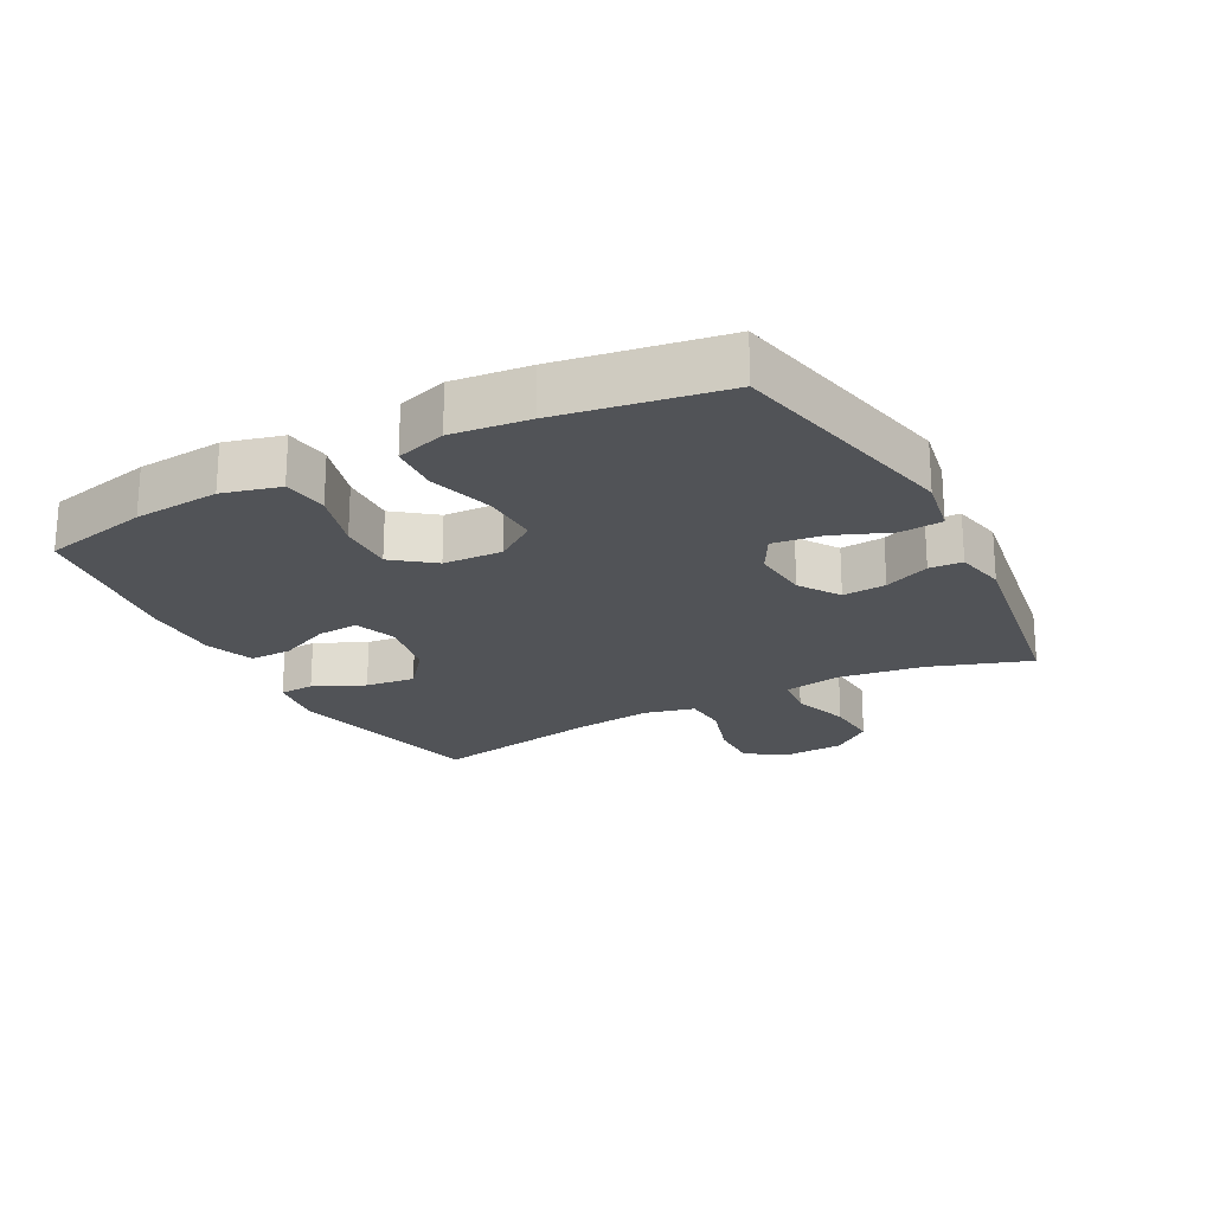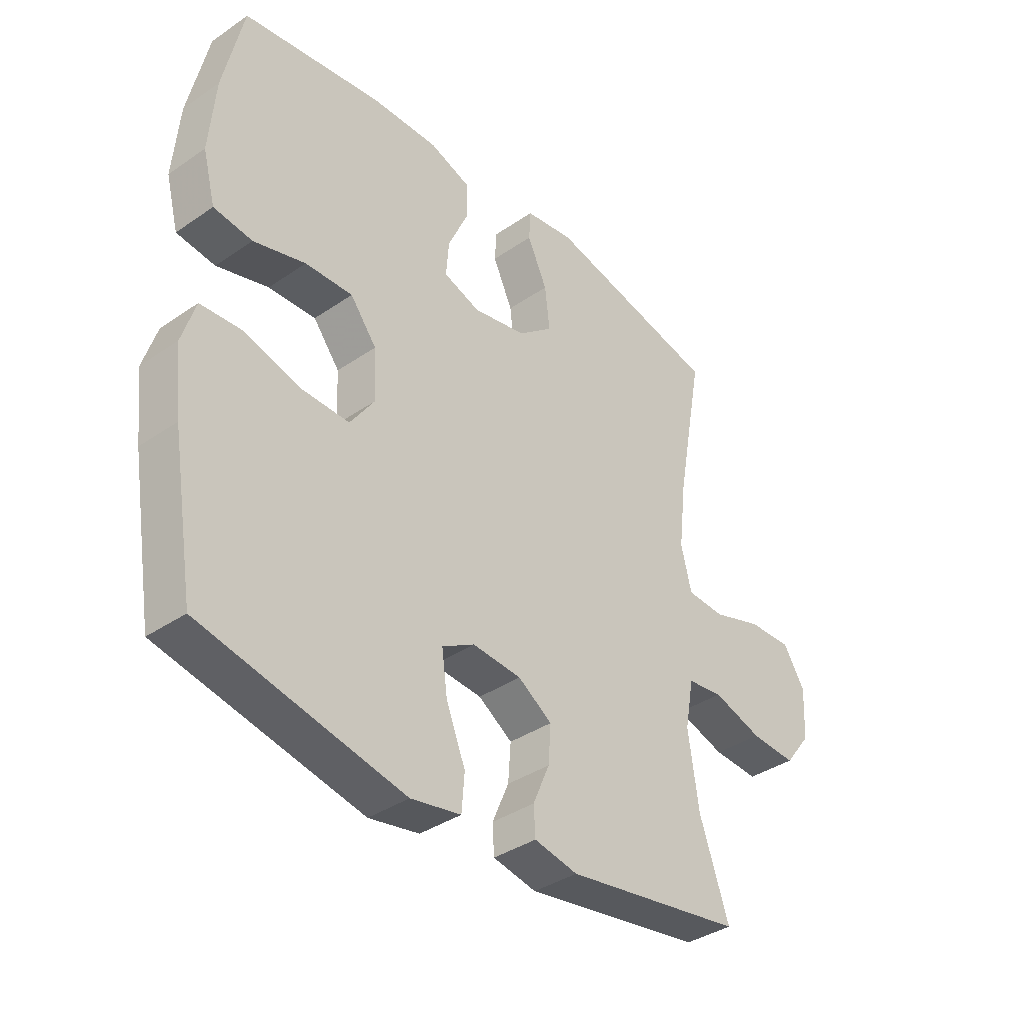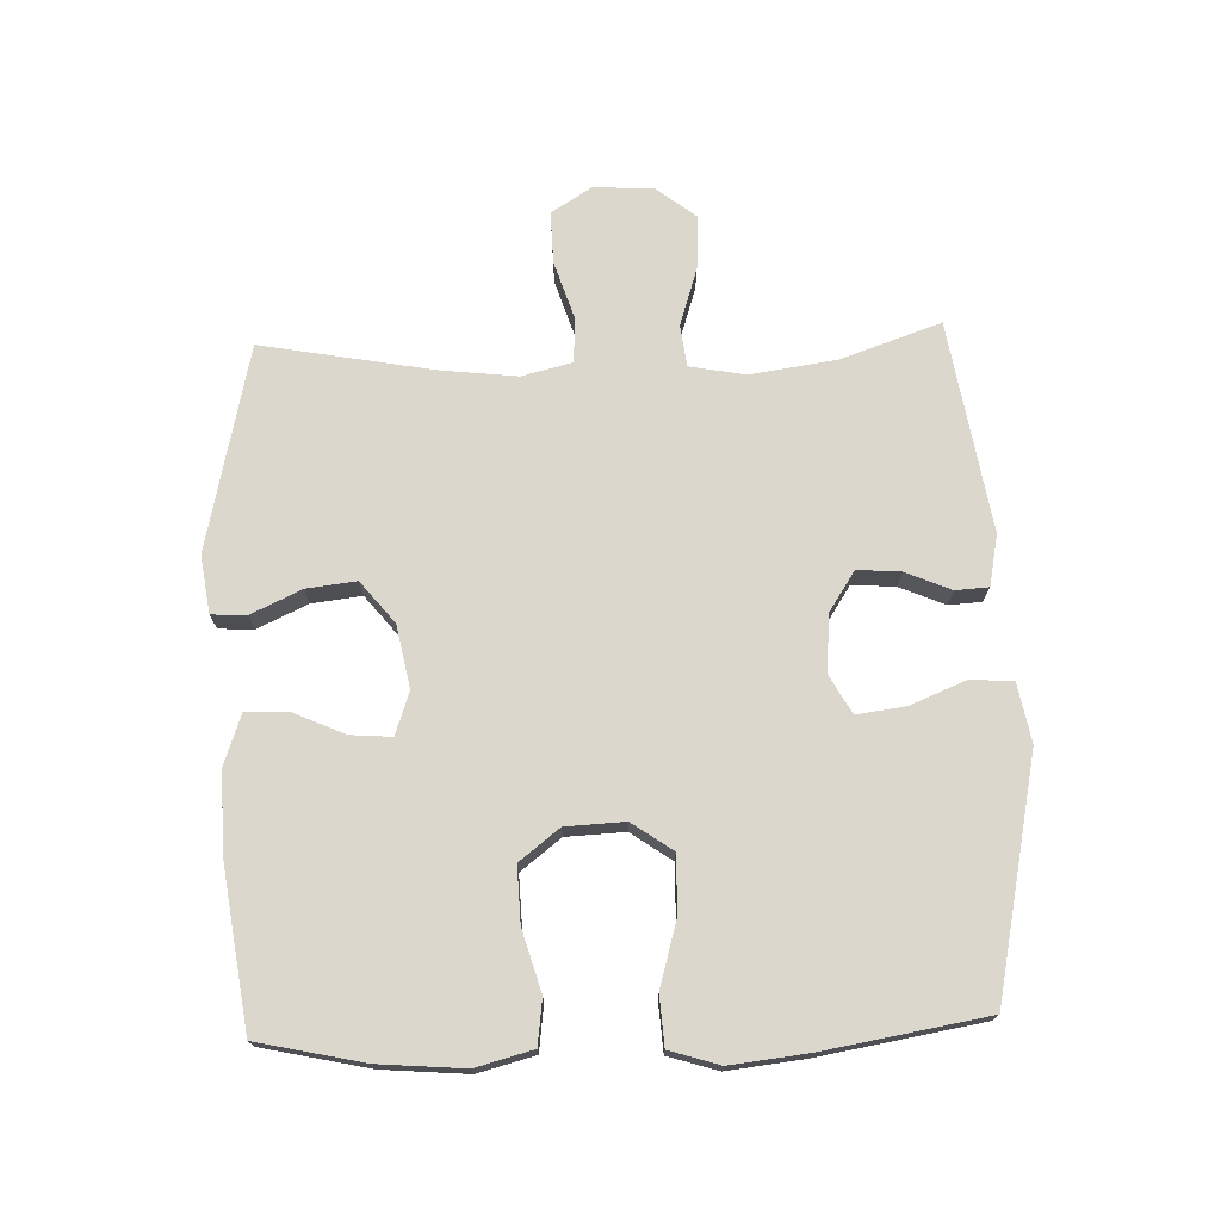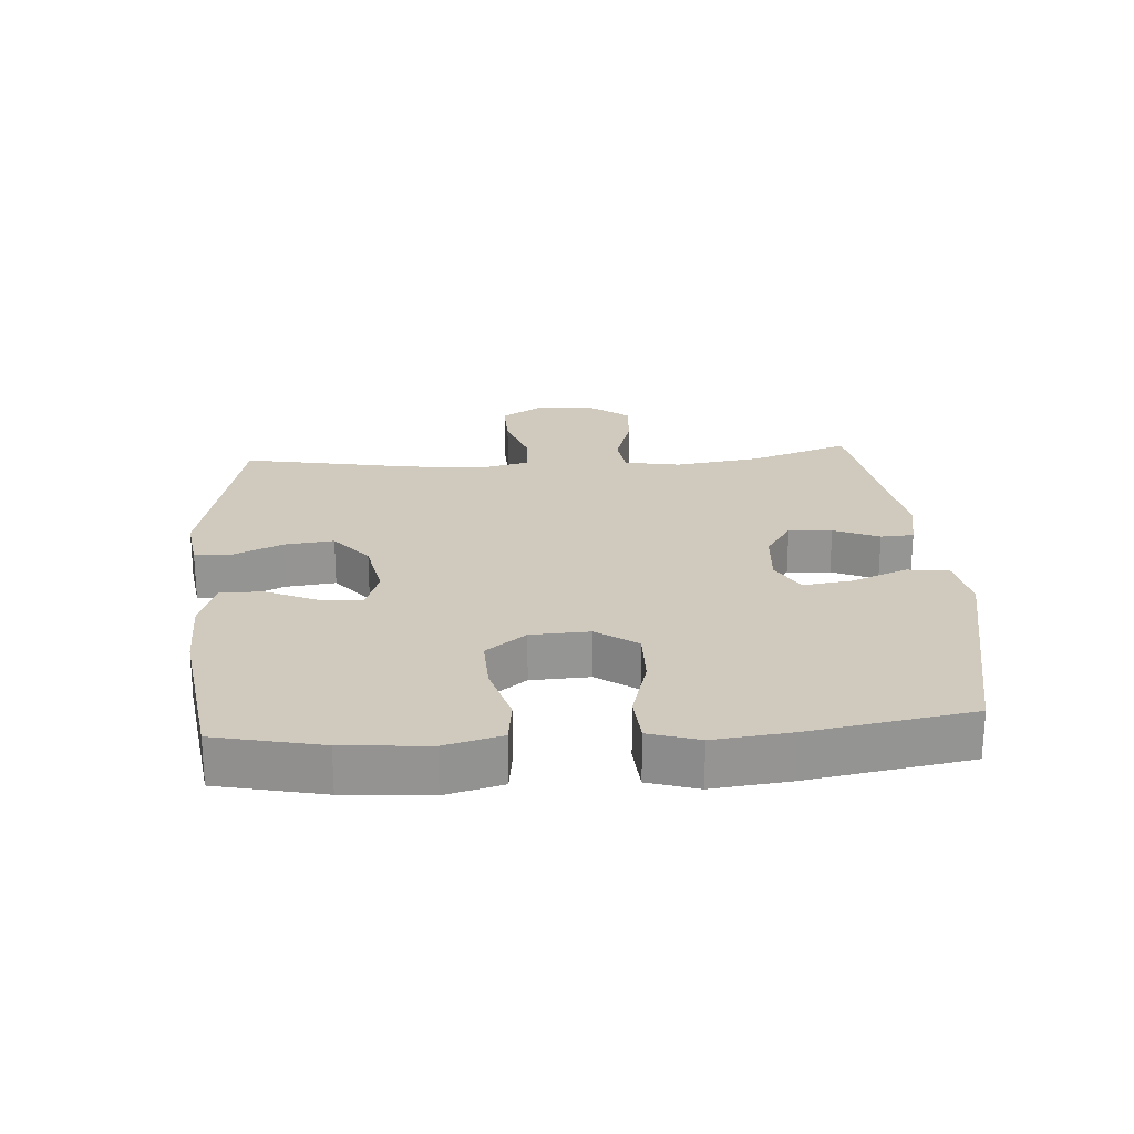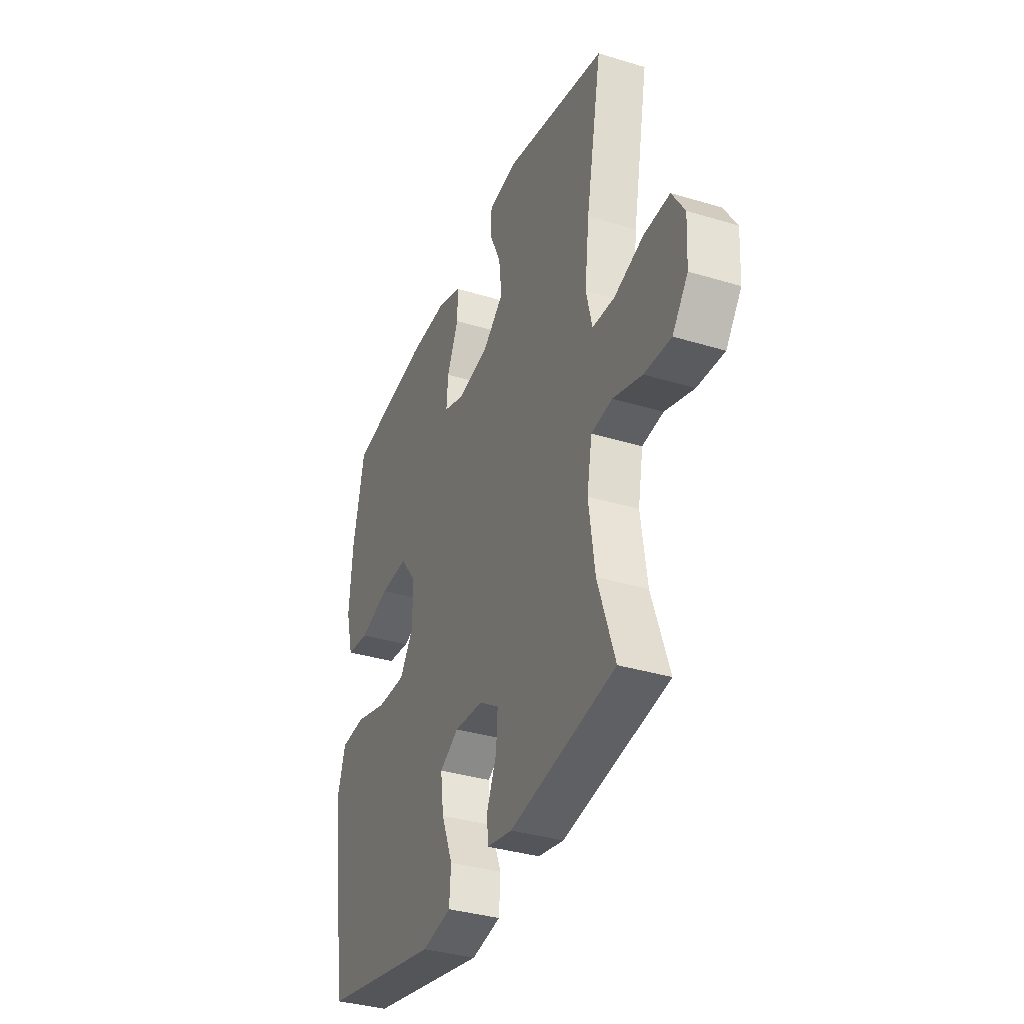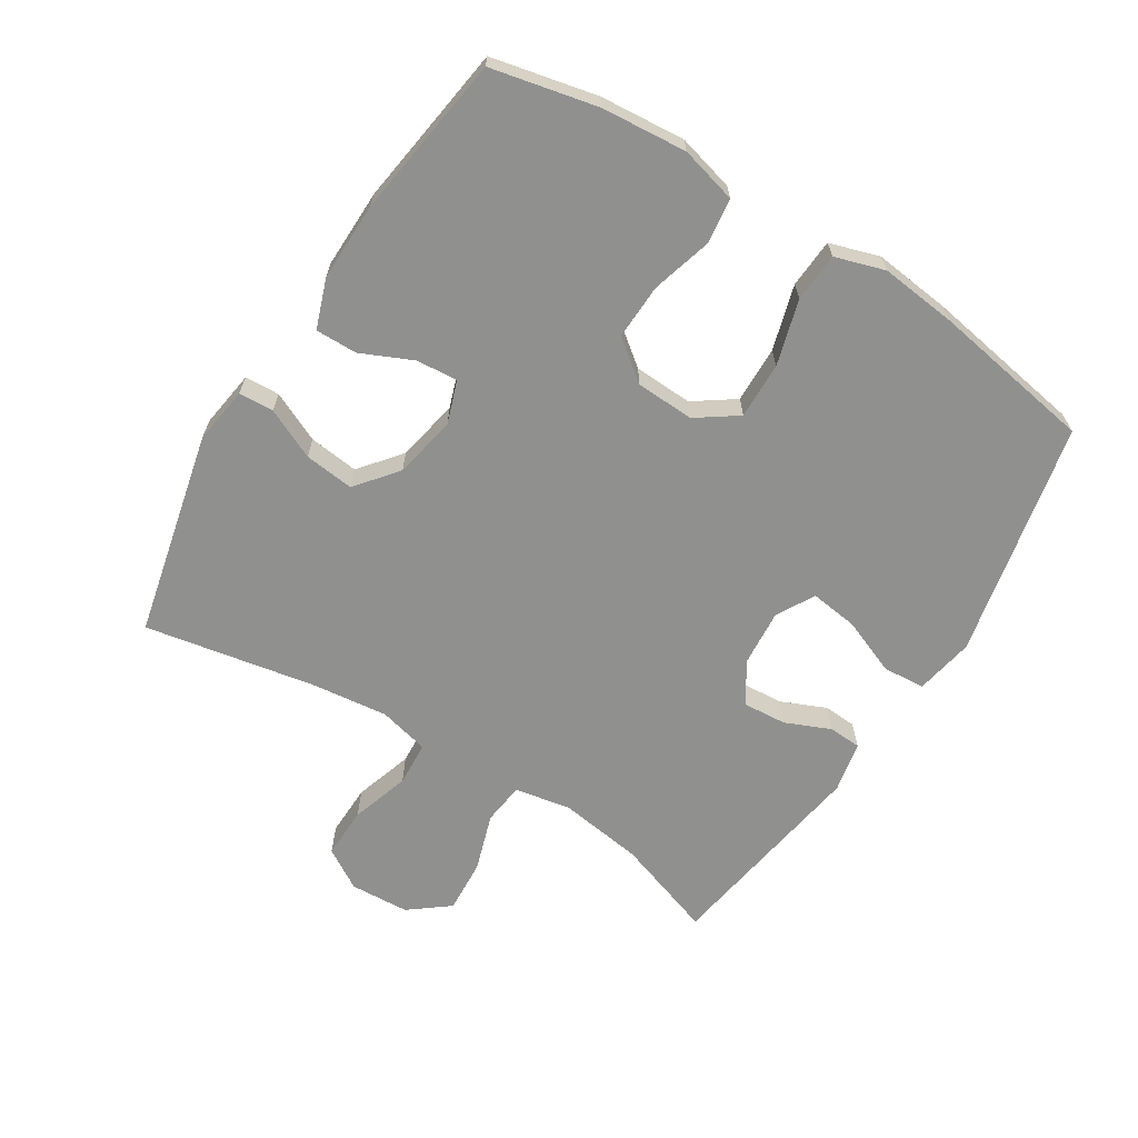
<metadata>
{"format":"obj","ext":"obj","renderer":"f3d","projection":"perspective","resolution":1024,"background":"white","views":[{"elev":-21.7,"azim":118.1,"up":"+Y"},{"elev":-37.3,"azim":131.4,"up":"+Z"},{"elev":73.0,"azim":88.0,"up":"+Y"},{"elev":23.1,"azim":85.9,"up":"+Y"},{"elev":-35.6,"azim":-111.9,"up":"+Z"},{"elev":-65.5,"azim":58.0,"up":"+Y"}]}
</metadata>
<code>
v -0.5 0.07 -0.5
v -0.447 0.07 -0.345
v -0.428 0.07 -0.213
v -0.444 0.07 -0.126
v -0.509 0.07 -0.118
v -0.599 0.07 -0.147
v -0.682 0.07 -0.152
v -0.73 0.07 -0.09
v -0.735 0.07 0.002
v -0.696 0.07 0.065
v -0.616 0.07 0.063
v -0.525 0.07 0.034
v -0.456 0.07 0.038
v -0.437 0.07 0.116
v -0.451 0.07 0.236
v -0.5 0.07 0.5
v -0.182 0.07 0.572
v -0.093 0.07 0.559
v -0.09 0.07 0.505
v -0.126 0.07 0.427
v -0.135 0.07 0.35
v -0.071 0.07 0.298
v 0.026 0.07 0.279
v 0.092 0.07 0.302
v 0.087 0.07 0.366
v 0.051 0.07 0.446
v 0.05 0.07 0.511
v 0.126 0.07 0.538
v 0.247 0.07 0.536
v 0.5 0.07 0.5
v 0.536 0.07 0.336
v 0.547 0.07 0.204
v 0.524 0.07 0.116
v 0.454 0.07 0.107
v 0.36 0.07 0.134
v 0.274 0.07 0.137
v 0.226 0.07 0.075
v 0.222 0.07 -0.016
v 0.266 0.07 -0.079
v 0.354 0.07 -0.077
v 0.455 0.07 -0.048
v 0.531 0.07 -0.053
v 0.555 0.07 -0.13
v 0.542 0.07 -0.248
v 0.5 0.07 -0.5
v 0.134 0.07 -0.577
v 0.043 0.07 -0.56
v 0.038 0.07 -0.495
v 0.073 0.07 -0.408
v 0.083 0.07 -0.333
v 0.024 0.07 -0.3
v -0.065 0.07 -0.307
v -0.127 0.07 -0.348
v -0.122 0.07 -0.415
v -0.092 0.07 -0.485
v -0.095 0.07 -0.536
v -0.174 0.07 -0.552
v -0.5 0 -0.5
v -0.447 0 -0.345
v -0.428 0 -0.213
v -0.444 0 -0.126
v -0.509 0 -0.118
v -0.599 0 -0.147
v -0.682 0 -0.152
v -0.73 0 -0.09
v -0.735 0 0.002
v -0.696 0 0.065
v -0.616 0 0.063
v -0.525 0 0.034
v -0.456 0 0.038
v -0.437 0 0.116
v -0.451 0 0.236
v -0.5 0 0.5
v -0.182 0 0.572
v -0.093 0 0.559
v -0.09 0 0.505
v -0.126 0 0.427
v -0.135 0 0.35
v -0.071 0 0.298
v 0.026 0 0.279
v 0.092 0 0.302
v 0.087 0 0.366
v 0.051 0 0.446
v 0.05 0 0.511
v 0.126 0 0.538
v 0.247 0 0.536
v 0.5 0 0.5
v 0.536 0 0.336
v 0.547 0 0.204
v 0.524 0 0.116
v 0.454 0 0.107
v 0.36 0 0.134
v 0.274 0 0.137
v 0.226 0 0.075
v 0.222 0 -0.016
v 0.266 0 -0.079
v 0.354 0 -0.077
v 0.455 0 -0.048
v 0.531 0 -0.053
v 0.555 0 -0.13
v 0.542 0 -0.248
v 0.5 0 -0.5
v 0.134 0 -0.577
v 0.043 0 -0.56
v 0.038 0 -0.495
v 0.073 0 -0.408
v 0.083 0 -0.333
v 0.024 0 -0.3
v -0.065 0 -0.307
v -0.127 0 -0.348
v -0.122 0 -0.415
v -0.092 0 -0.485
v -0.095 0 -0.536
v -0.174 0 -0.552
f 54 55 56 57
f 53 54 57 1
f 52 53 1 2
f 46 47 48 49
f 46 49 50
f 45 46 50
f 44 45 50 51
f 40 41 42 43
f 39 40 43 44
f 32 33 34 35
f 32 35 36
f 31 32 36
f 30 31 36
f 29 30 36 37
f 25 26 27 28
f 24 25 28 29
f 17 18 19 20
f 15 16 17 20
f 14 15 20 21
f 13 14 21 22
f 9 10 11 12
f 9 12 13
f 8 9 13
f 5 6 7 8
f 4 5 8 13
f 3 4 13 22
f 52 2 3 22
f 39 44 51 52
f 38 39 52 22
f 24 29 37
f 23 24 37 38
f 22 23 38
f 114 113 112 111
f 58 114 111 110
f 59 58 110 109
f 106 105 104 103
f 107 106 103
f 107 103 102
f 108 107 102 101
f 100 99 98 97
f 101 100 97 96
f 92 91 90 89
f 93 92 89
f 93 89 88
f 93 88 87
f 94 93 87 86
f 85 84 83 82
f 86 85 82 81
f 77 76 75 74
f 77 74 73 72
f 78 77 72 71
f 79 78 71 70
f 69 68 67 66
f 70 69 66
f 70 66 65
f 65 64 63 62
f 70 65 62 61
f 79 70 61 60
f 79 60 59 109
f 109 108 101 96
f 79 109 96 95
f 94 86 81
f 95 94 81 80
f 95 80 79
f 1 58 59 2
f 2 59 60 3
f 3 60 61 4
f 4 61 62 5
f 5 62 63 6
f 6 63 64 7
f 7 64 65 8
f 8 65 66 9
f 9 66 67 10
f 10 67 68 11
f 11 68 69 12
f 12 69 70 13
f 13 70 71 14
f 14 71 72 15
f 15 72 73 16
f 16 73 74 17
f 17 74 75 18
f 18 75 76 19
f 19 76 77 20
f 20 77 78 21
f 21 78 79 22
f 22 79 80 23
f 23 80 81 24
f 24 81 82 25
f 25 82 83 26
f 26 83 84 27
f 27 84 85 28
f 28 85 86 29
f 29 86 87 30
f 30 87 88 31
f 31 88 89 32
f 32 89 90 33
f 33 90 91 34
f 34 91 92 35
f 35 92 93 36
f 36 93 94 37
f 37 94 95 38
f 38 95 96 39
f 39 96 97 40
f 40 97 98 41
f 41 98 99 42
f 42 99 100 43
f 43 100 101 44
f 44 101 102 45
f 45 102 103 46
f 46 103 104 47
f 47 104 105 48
f 48 105 106 49
f 49 106 107 50
f 50 107 108 51
f 51 108 109 52
f 52 109 110 53
f 53 110 111 54
f 54 111 112 55
f 55 112 113 56
f 56 113 114 57
f 57 114 58 1

</code>
